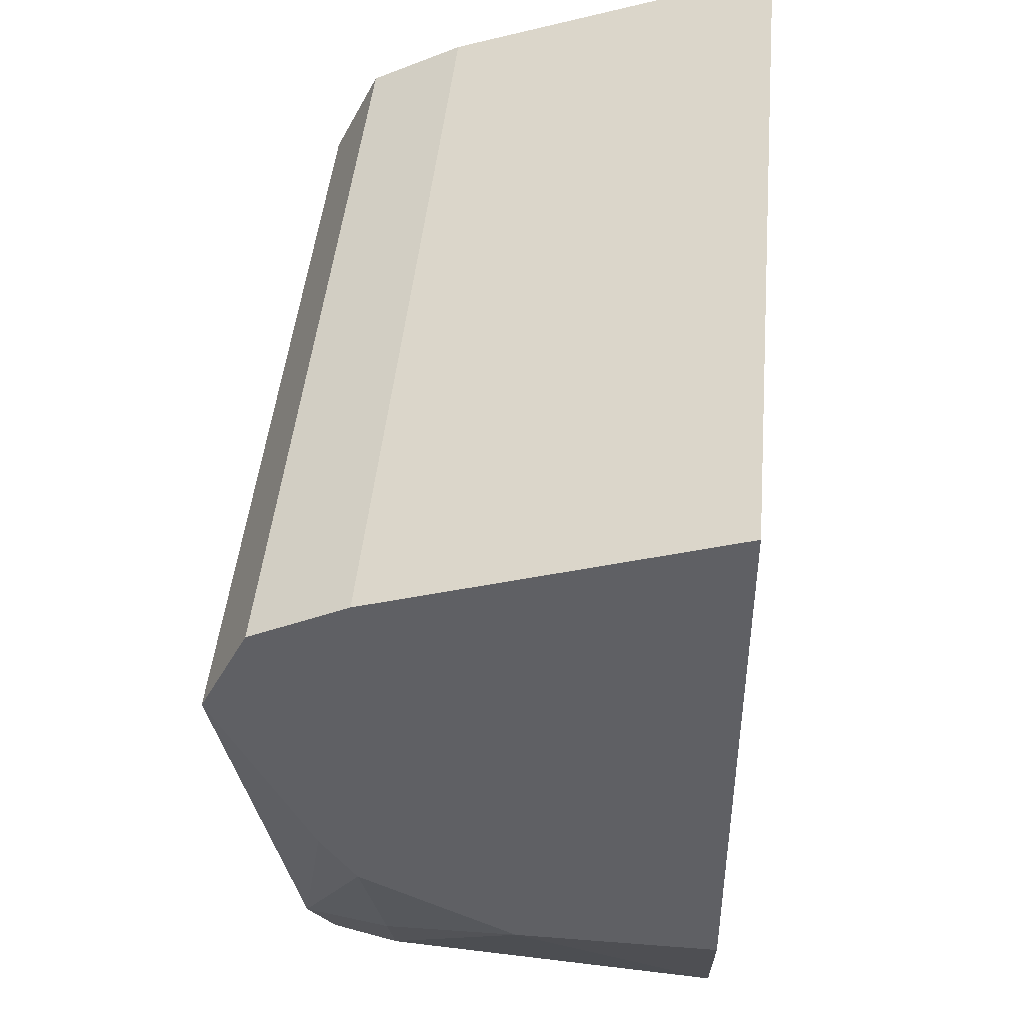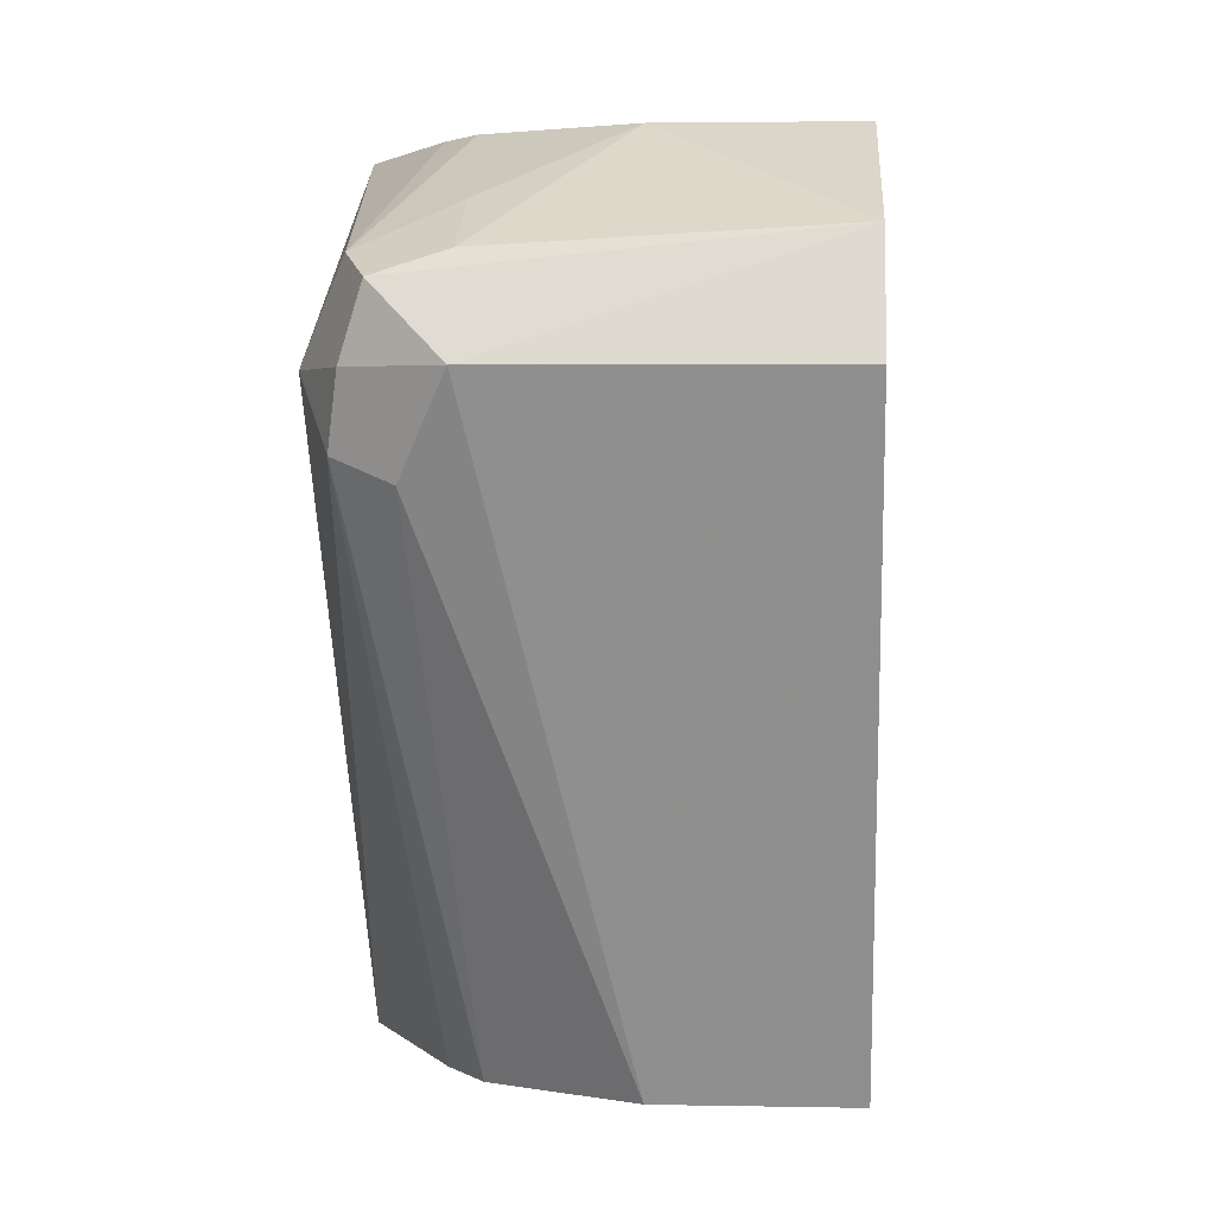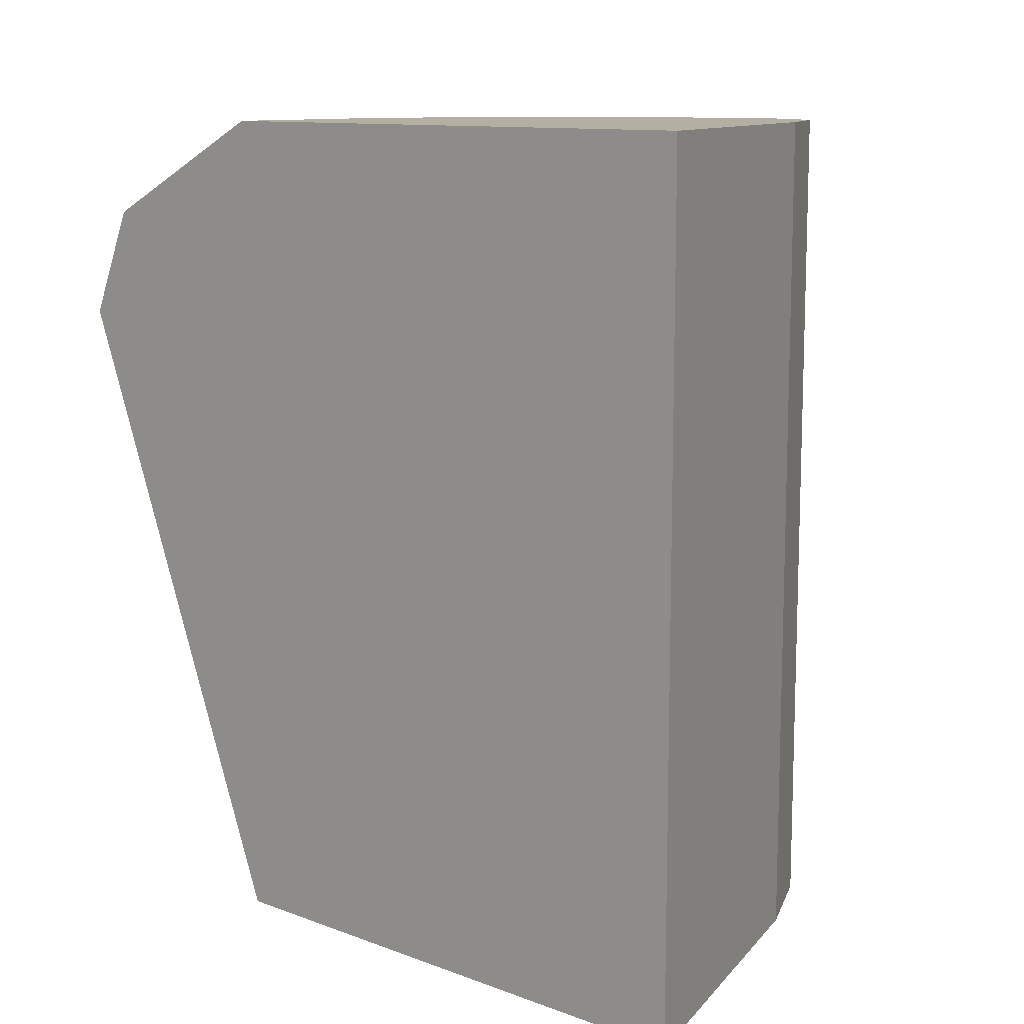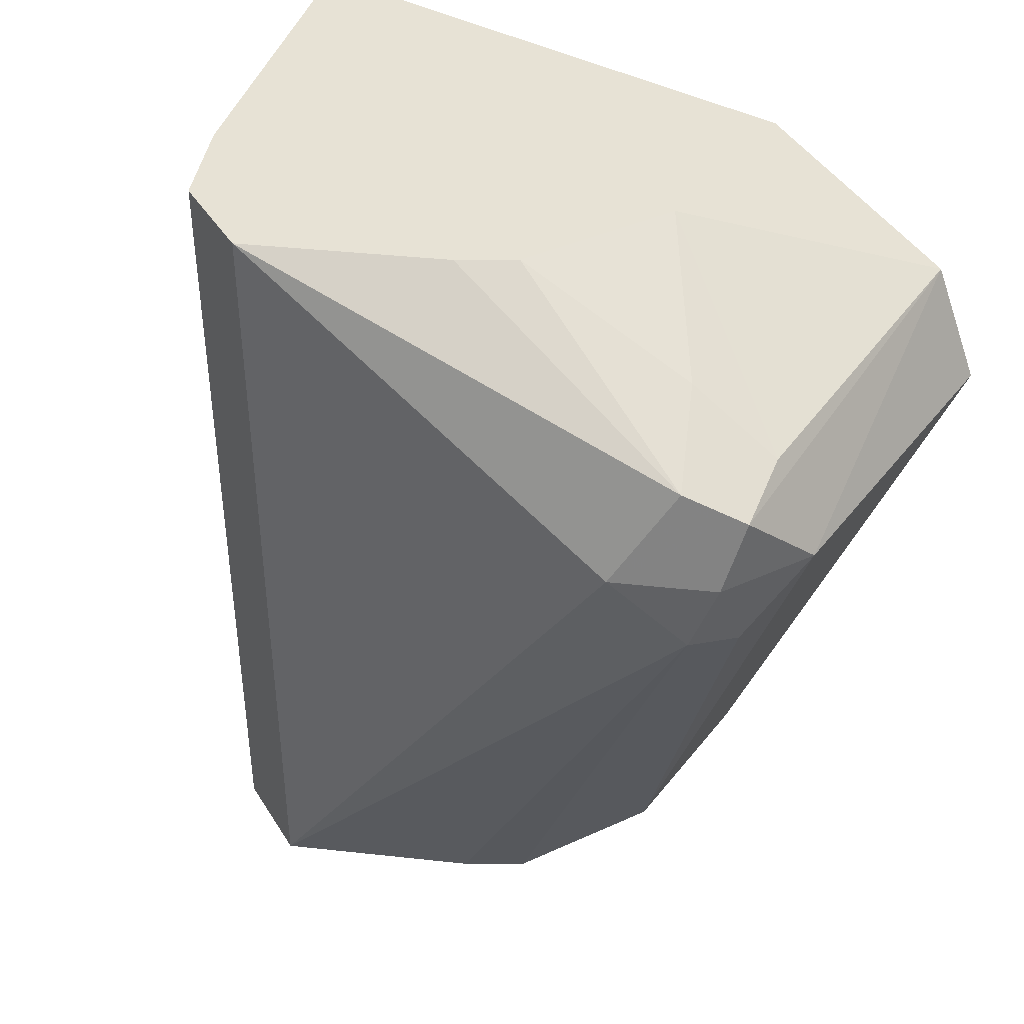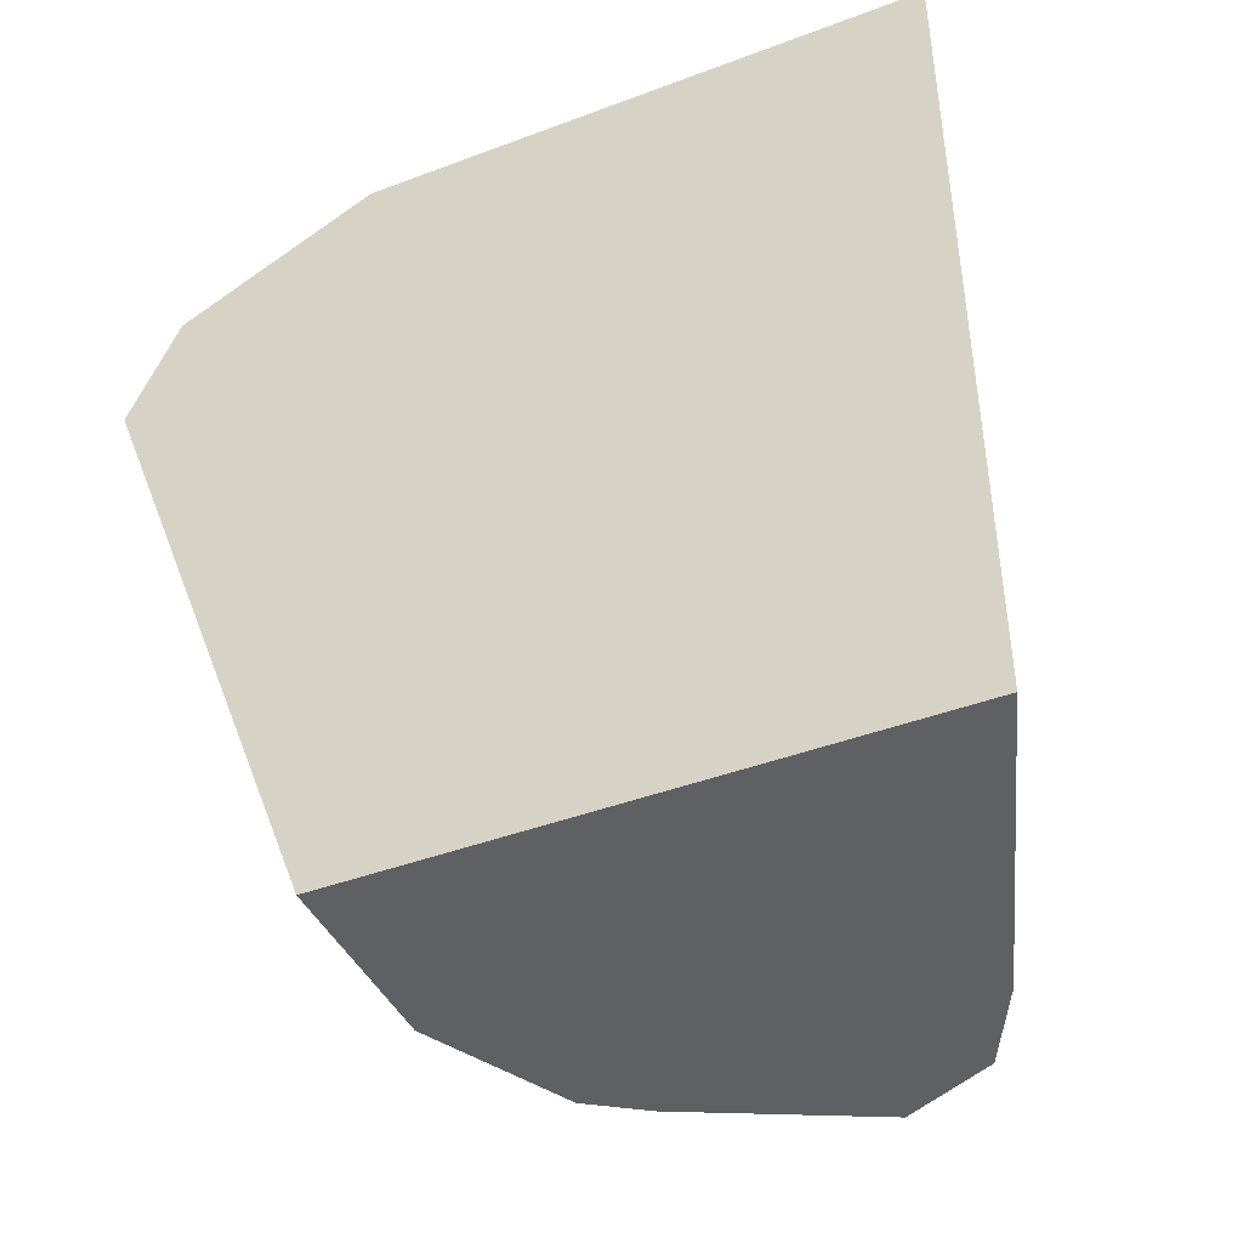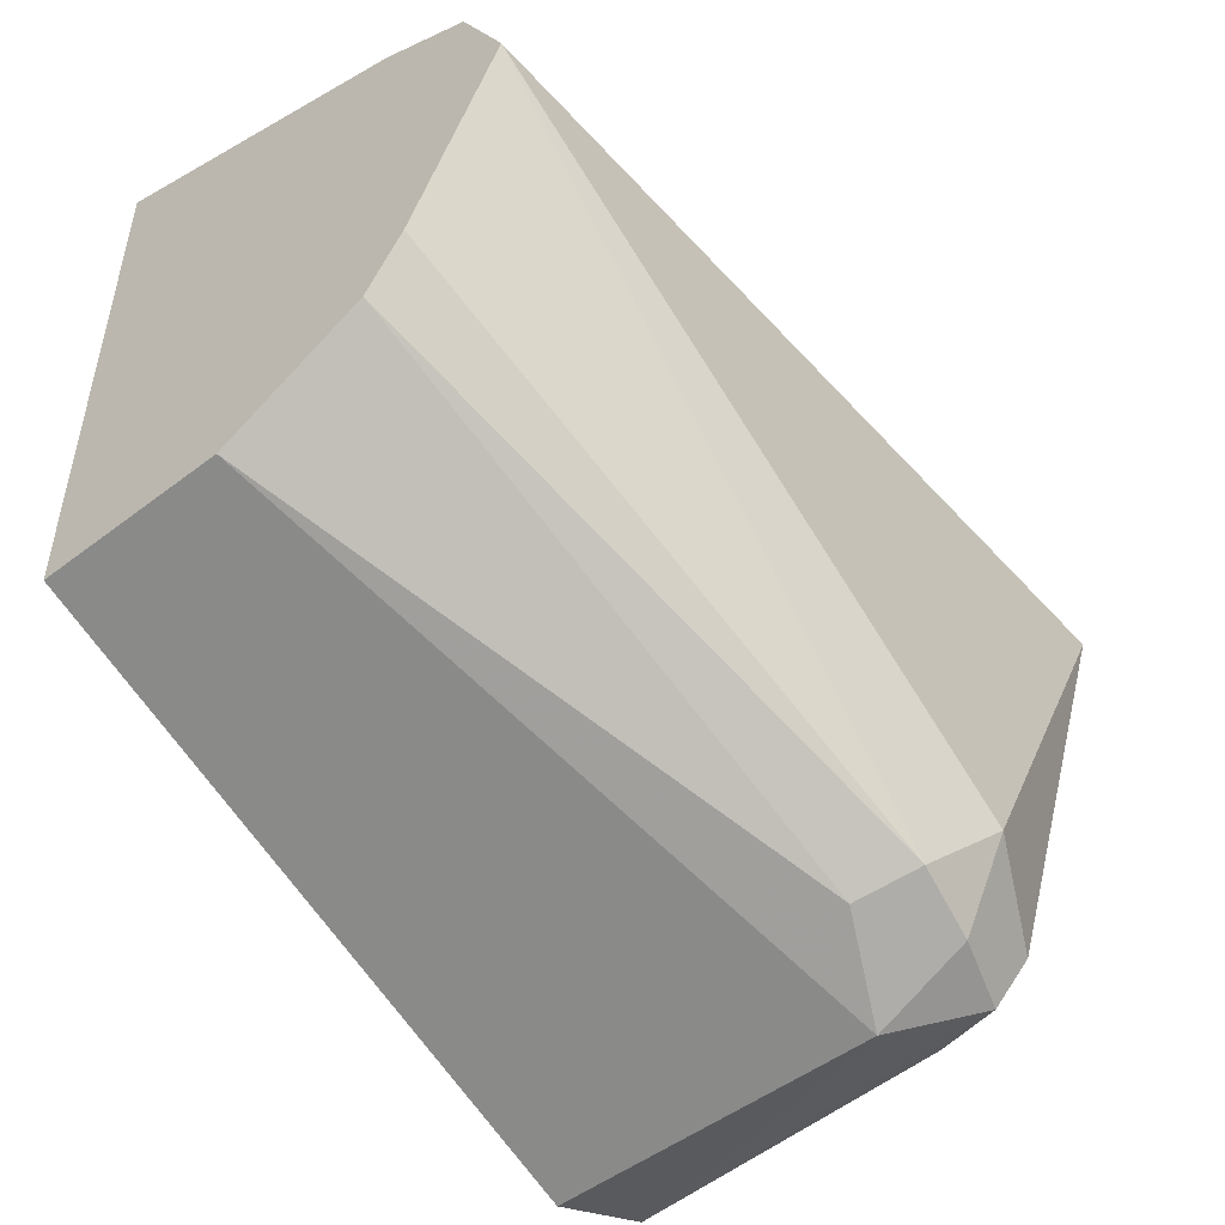
<metadata>
{"format":"obj","ext":"obj","renderer":"f3d","projection":"perspective","resolution":1024,"background":"white","views":[{"elev":44.6,"azim":-174.8,"up":"+Z"},{"elev":3.4,"azim":-176.4,"up":"+Y"},{"elev":11.2,"azim":-48.0,"up":"+Y"},{"elev":40.4,"azim":124.2,"up":"+Y"},{"elev":-43.0,"azim":-66.0,"up":"+Y"},{"elev":-49.9,"azim":40.1,"up":"+Z"}]}
</metadata>
<code>
v -0.4618 0.1273 -0.2592
v -0.3942 0.1273 -0.2816
v -0.4618 0.1273 -0.3728
v -0.4618 -0.04294 -0.2592
v -0.3755 0.1273 -0.291
v -0.3942 -0.04294 -0.2816
v -0.4224 0.1273 -0.3728
v -0.4618 0.107 -0.4125
v -0.4618 -0.04294 -0.3735
v -0.3661 0.1273 -0.3098
v -0.3755 -0.04294 -0.291
v -0.3919 0.1273 -0.3576
v -0.3942 0.1126 -0.3942
v -0.3942 0.1032 -0.413
v -0.3802 0.09856 -0.4154
v -0.3942 0.08448 -0.4224
v -0.4618 0.08448 -0.4224
v -0.4224 -0.04294 -0.3735
v -0.3661 0.08448 -0.3942
v -0.3755 0.1032 -0.4036
v -0.3755 0.1273 -0.3285
v -0.3661 -0.04294 -0.3098
v -0.3849 0.1273 -0.3473
v -0.3755 0.08448 -0.413
v -0.3849 0.06569 -0.413
v -0.3926 -0.04294 -0.3586
v -0.3731 0.07039 -0.4083
v -0.371 -0.04294 -0.3196
v -0.3849 -0.04294 -0.3473
v -0.3755 -0.04294 -0.3285
f 13 15 14
f 13 20 15
f 12 20 13
f 12 23 20
f 10 22 19
f 9 17 16
f 10 19 20
f 9 16 18
f 8 16 17
f 15 20 19
f 8 15 16
f 10 20 21
f 15 19 24
f 26 27 29
f 16 24 25
f 16 25 18
f 18 25 26
f 19 27 24
f 19 22 27
f 20 23 21
f 22 28 27
f 24 27 25
f 25 27 26
f 27 28 30
f 27 30 29
f 8 14 15
f 15 24 16
f 7 14 8
f 4 30 28
f 7 12 13
f 7 13 14
f 1 2 5
f 1 5 10
f 1 10 21
f 1 21 23
f 1 23 12
f 1 12 7
f 1 3 8
f 1 8 17
f 1 17 9
f 1 9 4
f 1 4 6
f 1 6 2
f 1 7 3
f 2 11 5
f 5 22 10
f 2 6 11
f 5 11 22
f 4 11 6
f 4 22 11
f 4 28 22
f 4 26 29
f 4 18 26
f 4 9 18
f 3 7 8
f 4 29 30

</code>
